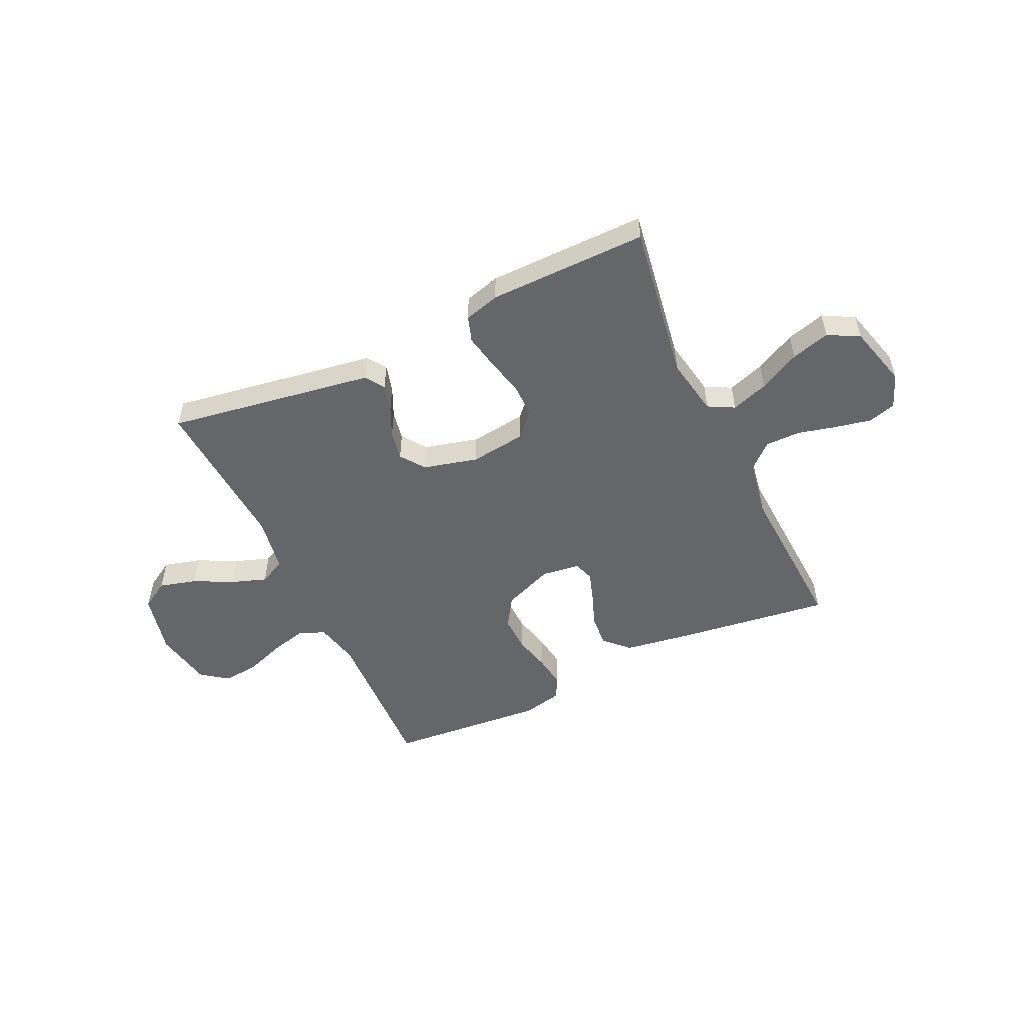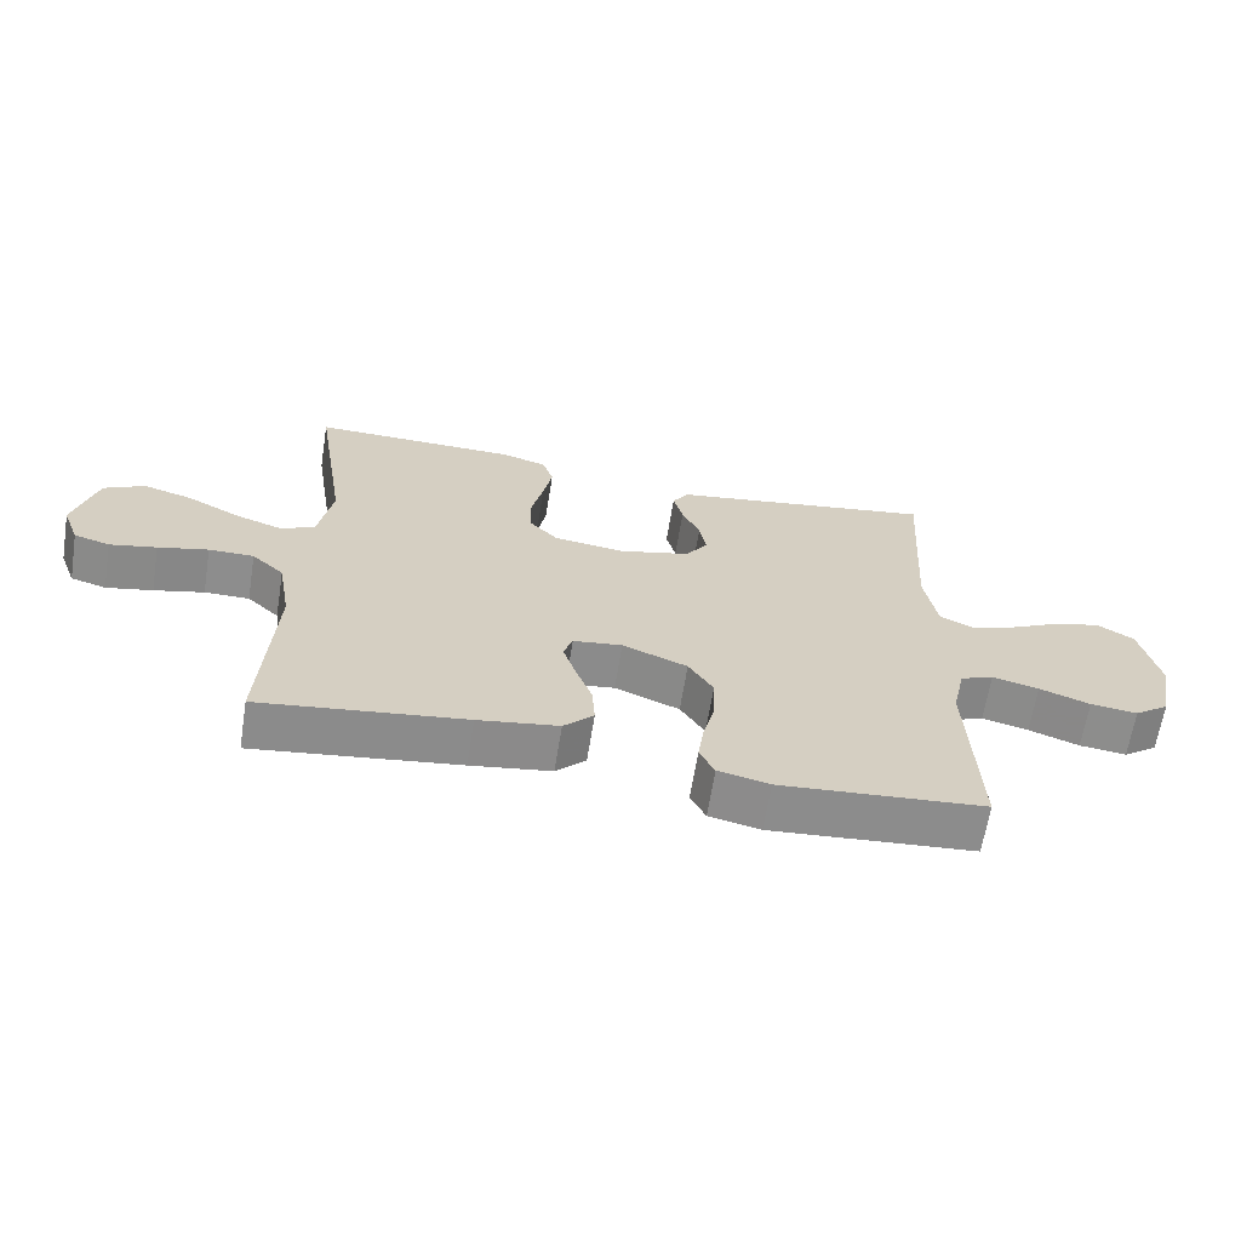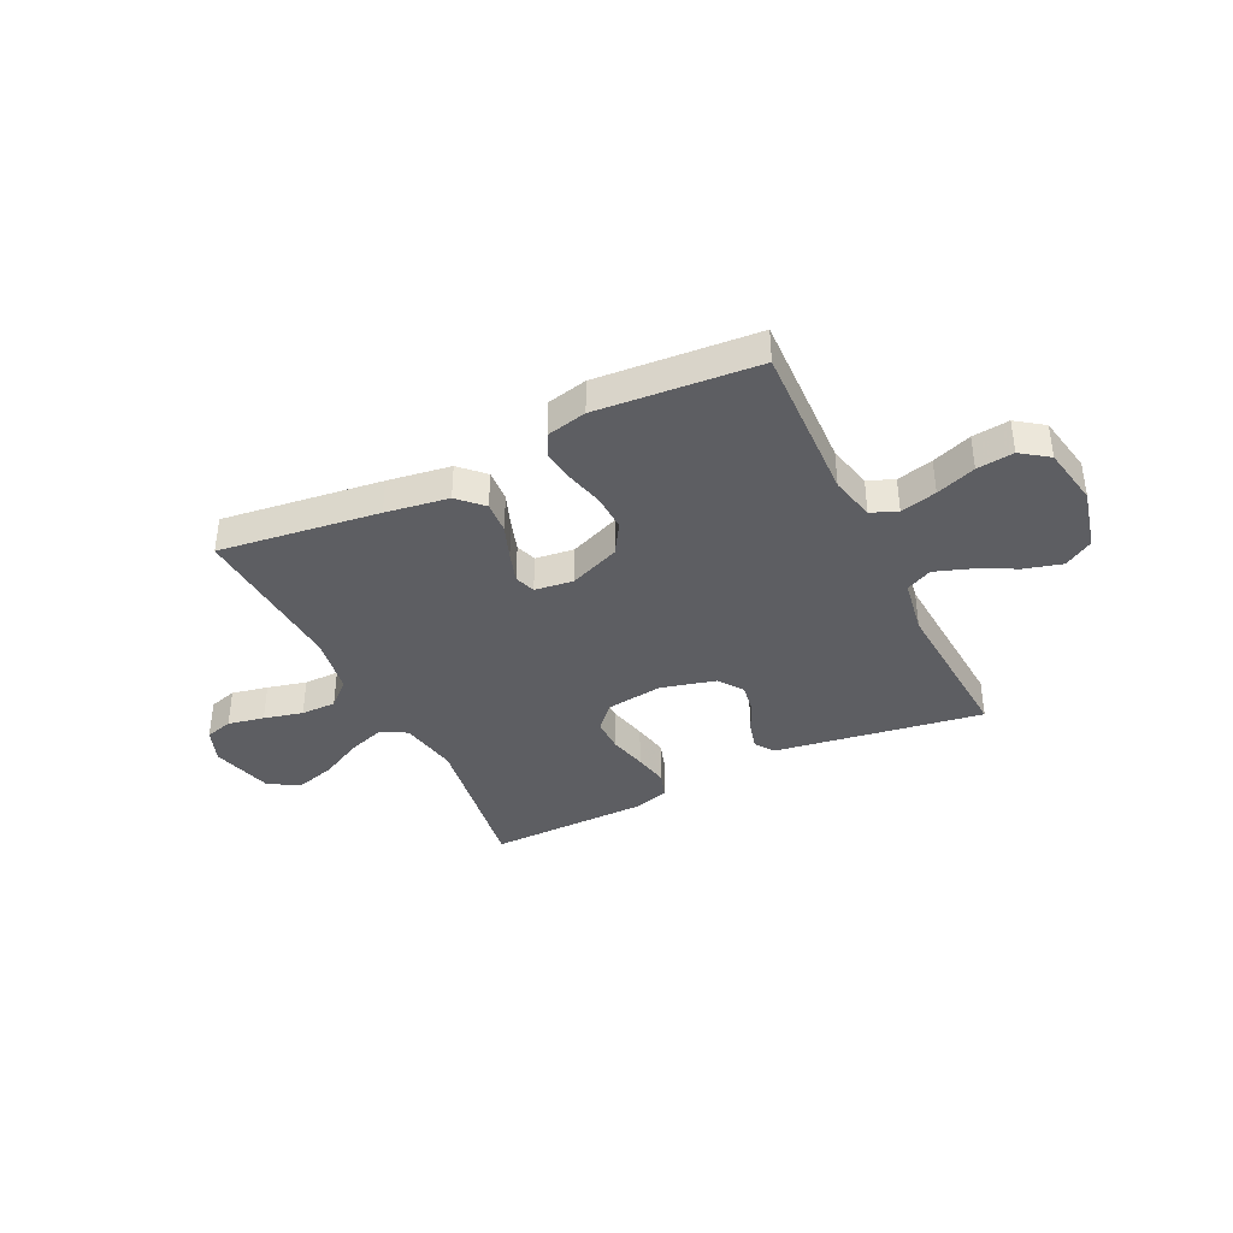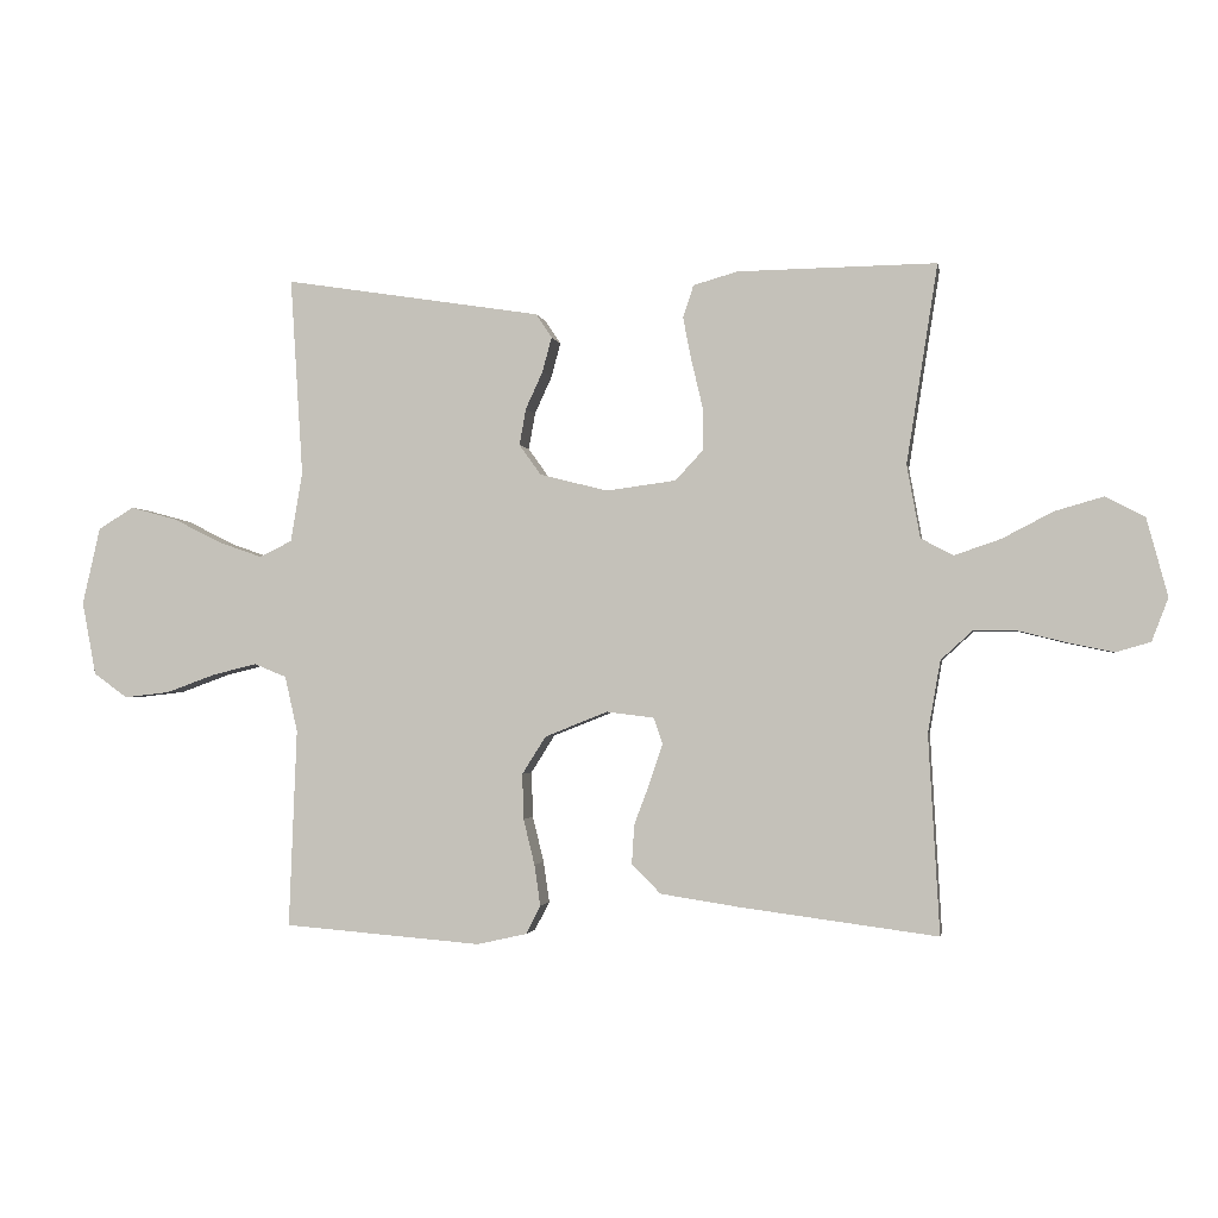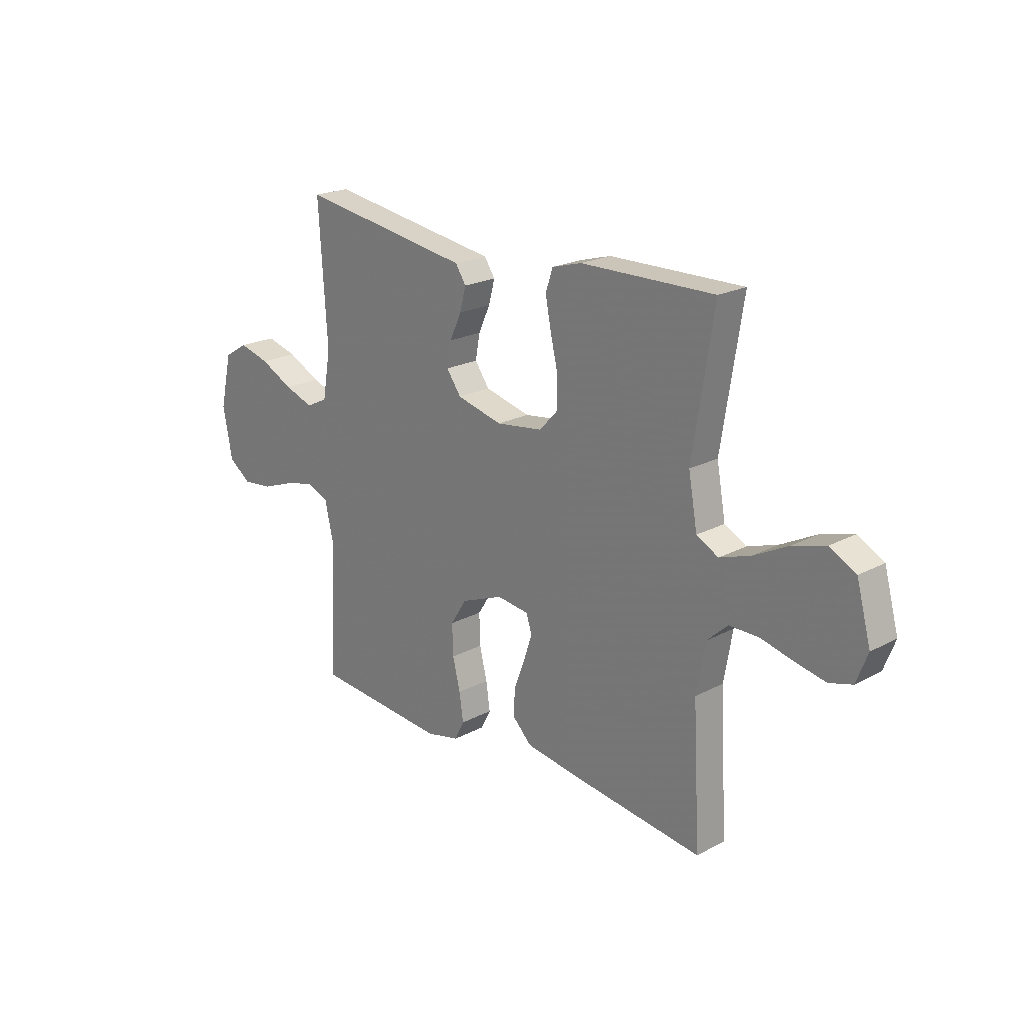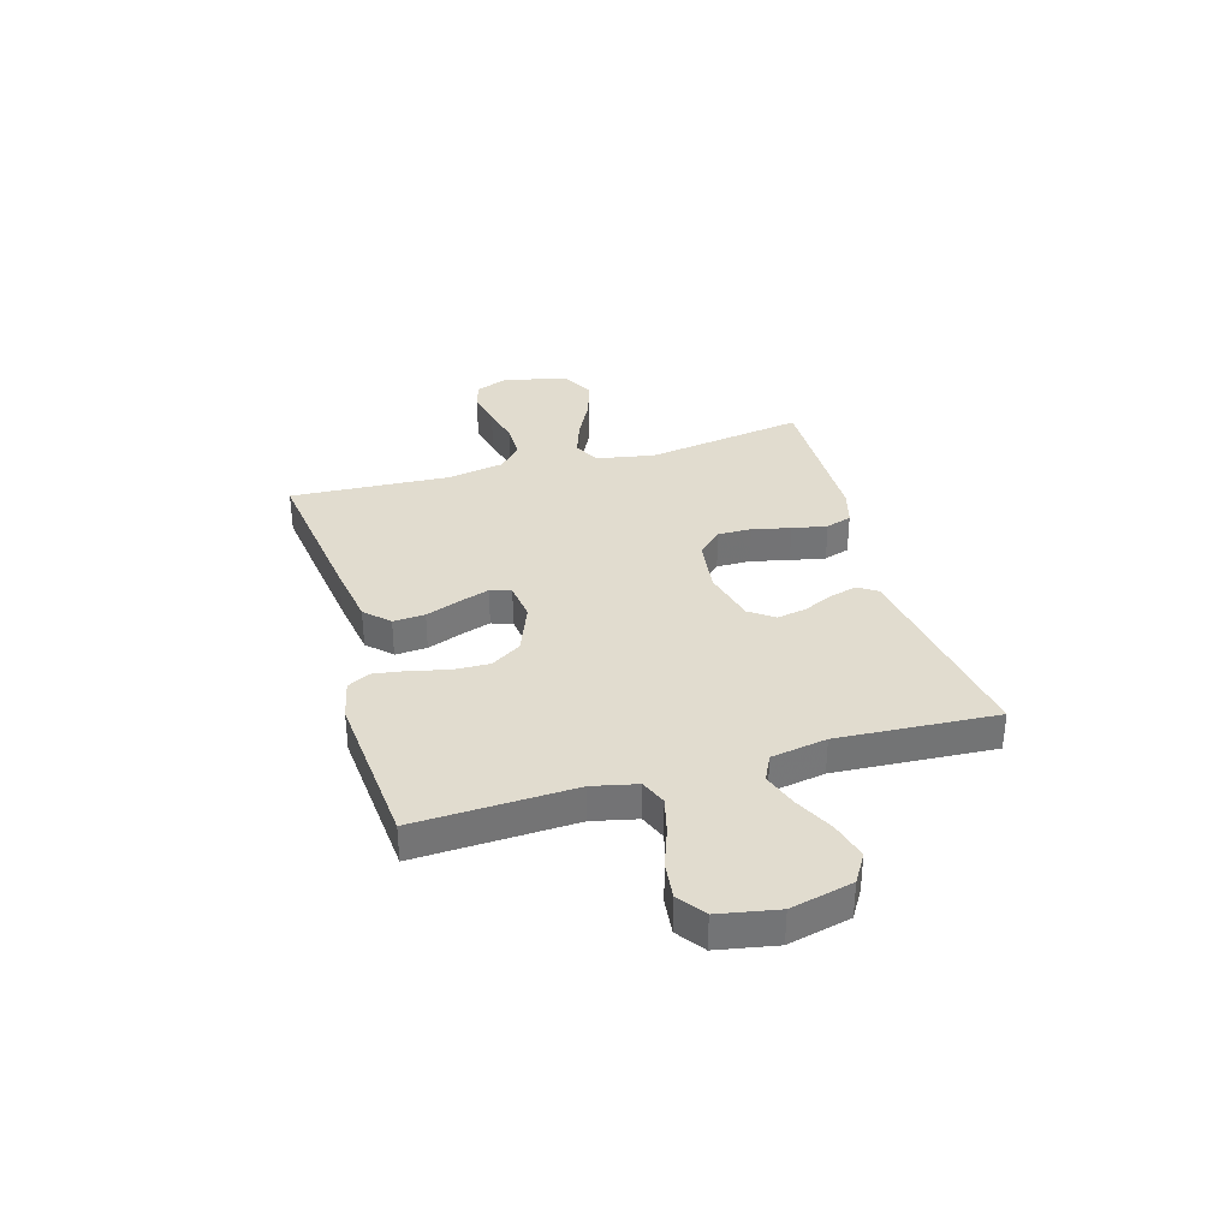
<metadata>
{"format":"obj","ext":"obj","renderer":"f3d","projection":"perspective","resolution":1024,"background":"white","views":[{"elev":-51.8,"azim":25.1,"up":"+Y"},{"elev":-64.6,"azim":170.9,"up":"+Z"},{"elev":-38.5,"azim":-154.0,"up":"+Y"},{"elev":-1.6,"azim":9.9,"up":"+Z"},{"elev":21.0,"azim":46.5,"up":"+Z"},{"elev":34.3,"azim":-106.3,"up":"+Y"}]}
</metadata>
<code>
v 0.5 0.07 0.5
v 0.453 0.07 0.2
v 0.473 0.07 0.09
v 0.522 0.07 0.064
v 0.592 0.07 0.088
v 0.669 0.07 0.128
v 0.742 0.07 0.149
v 0.801 0.07 0.118
v 0.833 0.07 0
v 0.808 0.07 -0.065
v 0.756 0.07 -0.08
v 0.688 0.07 -0.066
v 0.615 0.07 -0.048
v 0.549 0.07 -0.048
v 0.502 0.07 -0.091
v 0.483 0.07 -0.2
v 0.5 0.07 -0.5
v 0.2 0.07 -0.461
v 0.082 0.07 -0.443
v 0.038 0.07 -0.399
v 0.042 0.07 -0.339
v 0.066 0.07 -0.275
v 0.085 0.07 -0.217
v 0.072 0.07 -0.178
v 0 0.07 -0.169
v -0.095 0.07 -0.207
v -0.131 0.07 -0.264
v -0.129 0.07 -0.333
v -0.112 0.07 -0.402
v -0.103 0.07 -0.464
v -0.125 0.07 -0.507
v -0.2 0.07 -0.524
v -0.5 0.07 -0.5
v -0.488 0.07 -0.2
v -0.507 0.07 -0.116
v -0.556 0.07 -0.096
v -0.624 0.07 -0.113
v -0.698 0.07 -0.14
v -0.767 0.07 -0.148
v -0.818 0.07 -0.111
v -0.839 0.07 0
v -0.812 0.07 0.117
v -0.758 0.07 0.15
v -0.688 0.07 0.131
v -0.614 0.07 0.094
v -0.548 0.07 0.071
v -0.499 0.07 0.095
v -0.481 0.07 0.2
v -0.5 0.07 0.5
v -0.2 0.07 0.453
v -0.11 0.07 0.439
v -0.086 0.07 0.403
v -0.1 0.07 0.351
v -0.126 0.07 0.294
v -0.136 0.07 0.239
v -0.103 0.07 0.193
v 0 0.07 0.167
v 0.105 0.07 0.181
v 0.147 0.07 0.226
v 0.147 0.07 0.29
v 0.13 0.07 0.362
v 0.117 0.07 0.428
v 0.133 0.07 0.477
v 0.2 0.07 0.496
v 0.5 0 0.5
v 0.453 0 0.2
v 0.473 0 0.09
v 0.522 0 0.064
v 0.592 0 0.088
v 0.669 0 0.128
v 0.742 0 0.149
v 0.801 0 0.118
v 0.833 0 0
v 0.808 0 -0.065
v 0.756 0 -0.08
v 0.688 0 -0.066
v 0.615 0 -0.048
v 0.549 0 -0.048
v 0.502 0 -0.091
v 0.483 0 -0.2
v 0.5 0 -0.5
v 0.2 0 -0.461
v 0.082 0 -0.443
v 0.038 0 -0.399
v 0.042 0 -0.339
v 0.066 0 -0.275
v 0.085 0 -0.217
v 0.072 0 -0.178
v 0 0 -0.169
v -0.095 0 -0.207
v -0.131 0 -0.264
v -0.129 0 -0.333
v -0.112 0 -0.402
v -0.103 0 -0.464
v -0.125 0 -0.507
v -0.2 0 -0.524
v -0.5 0 -0.5
v -0.488 0 -0.2
v -0.507 0 -0.116
v -0.556 0 -0.096
v -0.624 0 -0.113
v -0.698 0 -0.14
v -0.767 0 -0.148
v -0.818 0 -0.111
v -0.839 0 0
v -0.812 0 0.117
v -0.758 0 0.15
v -0.688 0 0.131
v -0.614 0 0.094
v -0.548 0 0.071
v -0.499 0 0.095
v -0.481 0 0.2
v -0.5 0 0.5
v -0.2 0 0.453
v -0.11 0 0.439
v -0.086 0 0.403
v -0.1 0 0.351
v -0.126 0 0.294
v -0.136 0 0.239
v -0.103 0 0.193
v 0 0 0.167
v 0.105 0 0.181
v 0.147 0 0.226
v 0.147 0 0.29
v 0.13 0 0.362
v 0.117 0 0.428
v 0.133 0 0.477
v 0.2 0 0.496
f 63 64 1 2
f 60 61 62 63
f 60 63 2 3
f 59 60 3
f 58 59 3 4
f 57 58 4
f 51 52 53 54
f 50 51 54 55
f 48 49 50 55
f 47 48 55 56
f 42 43 44 45
f 42 45 46
f 41 42 46
f 40 41 46
f 37 38 39 40
f 36 37 40 46
f 35 36 46 47
f 31 32 33 34
f 28 29 30 31
f 27 28 31 34
f 26 27 34 35
f 19 20 21 22
f 19 22 23
f 16 17 18 19
f 15 16 19 23
f 14 15 23 24
f 10 11 12 13
f 8 9 10 13
f 8 13 14
f 5 6 7 8
f 4 5 8 14
f 57 4 14 24
f 25 26 35 47
f 47 56 57
f 24 25 47 57
f 66 65 128 127
f 127 126 125 124
f 67 66 127 124
f 67 124 123
f 68 67 123 122
f 68 122 121
f 118 117 116 115
f 119 118 115 114
f 119 114 113 112
f 120 119 112 111
f 109 108 107 106
f 110 109 106
f 110 106 105
f 110 105 104
f 104 103 102 101
f 110 104 101 100
f 111 110 100 99
f 98 97 96 95
f 95 94 93 92
f 98 95 92 91
f 99 98 91 90
f 86 85 84 83
f 87 86 83
f 83 82 81 80
f 87 83 80 79
f 88 87 79 78
f 77 76 75 74
f 77 74 73 72
f 78 77 72
f 72 71 70 69
f 78 72 69 68
f 88 78 68 121
f 111 99 90 89
f 121 120 111
f 121 111 89 88
f 1 65 66 2
f 2 66 67 3
f 3 67 68 4
f 4 68 69 5
f 5 69 70 6
f 6 70 71 7
f 7 71 72 8
f 8 72 73 9
f 9 73 74 10
f 10 74 75 11
f 11 75 76 12
f 12 76 77 13
f 13 77 78 14
f 14 78 79 15
f 15 79 80 16
f 16 80 81 17
f 17 81 82 18
f 18 82 83 19
f 19 83 84 20
f 20 84 85 21
f 21 85 86 22
f 22 86 87 23
f 23 87 88 24
f 24 88 89 25
f 25 89 90 26
f 26 90 91 27
f 27 91 92 28
f 28 92 93 29
f 29 93 94 30
f 30 94 95 31
f 31 95 96 32
f 32 96 97 33
f 33 97 98 34
f 34 98 99 35
f 35 99 100 36
f 36 100 101 37
f 37 101 102 38
f 38 102 103 39
f 39 103 104 40
f 40 104 105 41
f 41 105 106 42
f 42 106 107 43
f 43 107 108 44
f 44 108 109 45
f 45 109 110 46
f 46 110 111 47
f 47 111 112 48
f 48 112 113 49
f 49 113 114 50
f 50 114 115 51
f 51 115 116 52
f 52 116 117 53
f 53 117 118 54
f 54 118 119 55
f 55 119 120 56
f 56 120 121 57
f 57 121 122 58
f 58 122 123 59
f 59 123 124 60
f 60 124 125 61
f 61 125 126 62
f 62 126 127 63
f 63 127 128 64
f 64 128 65 1

</code>
